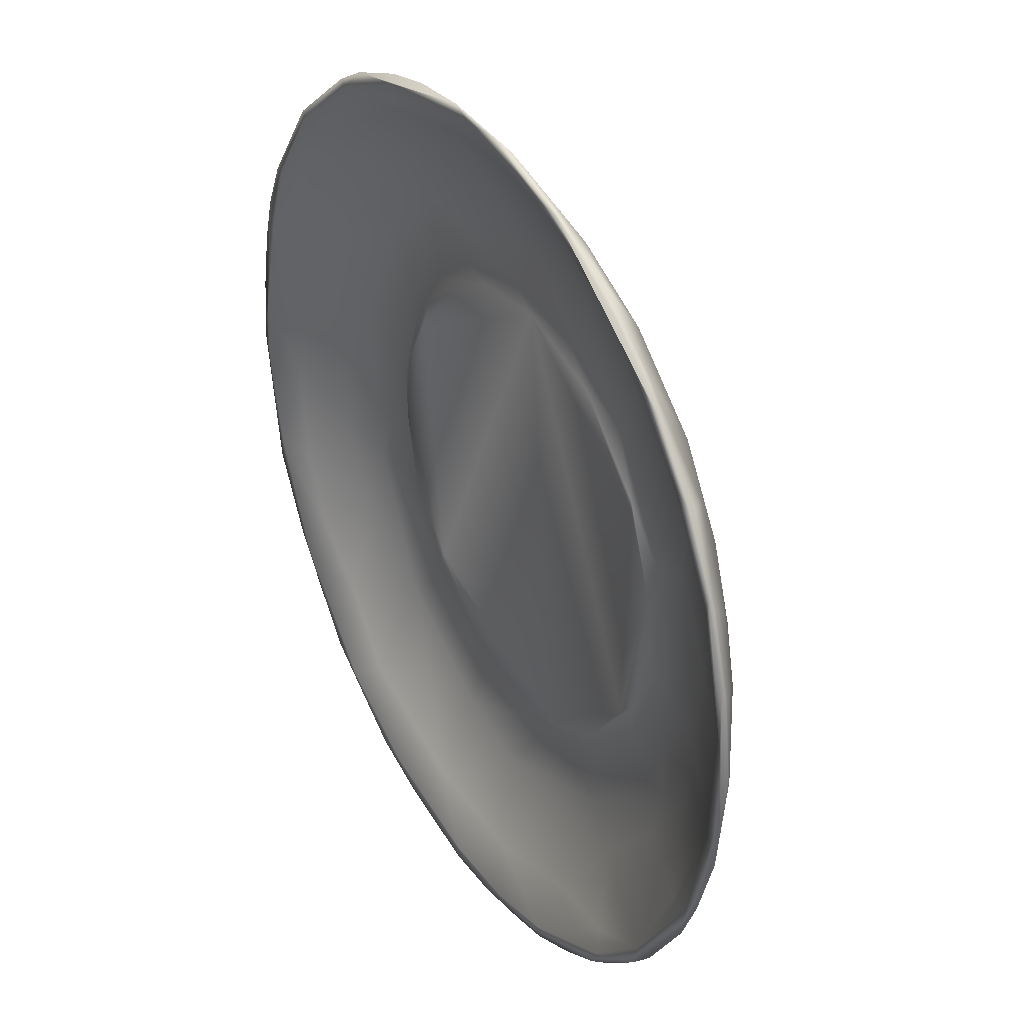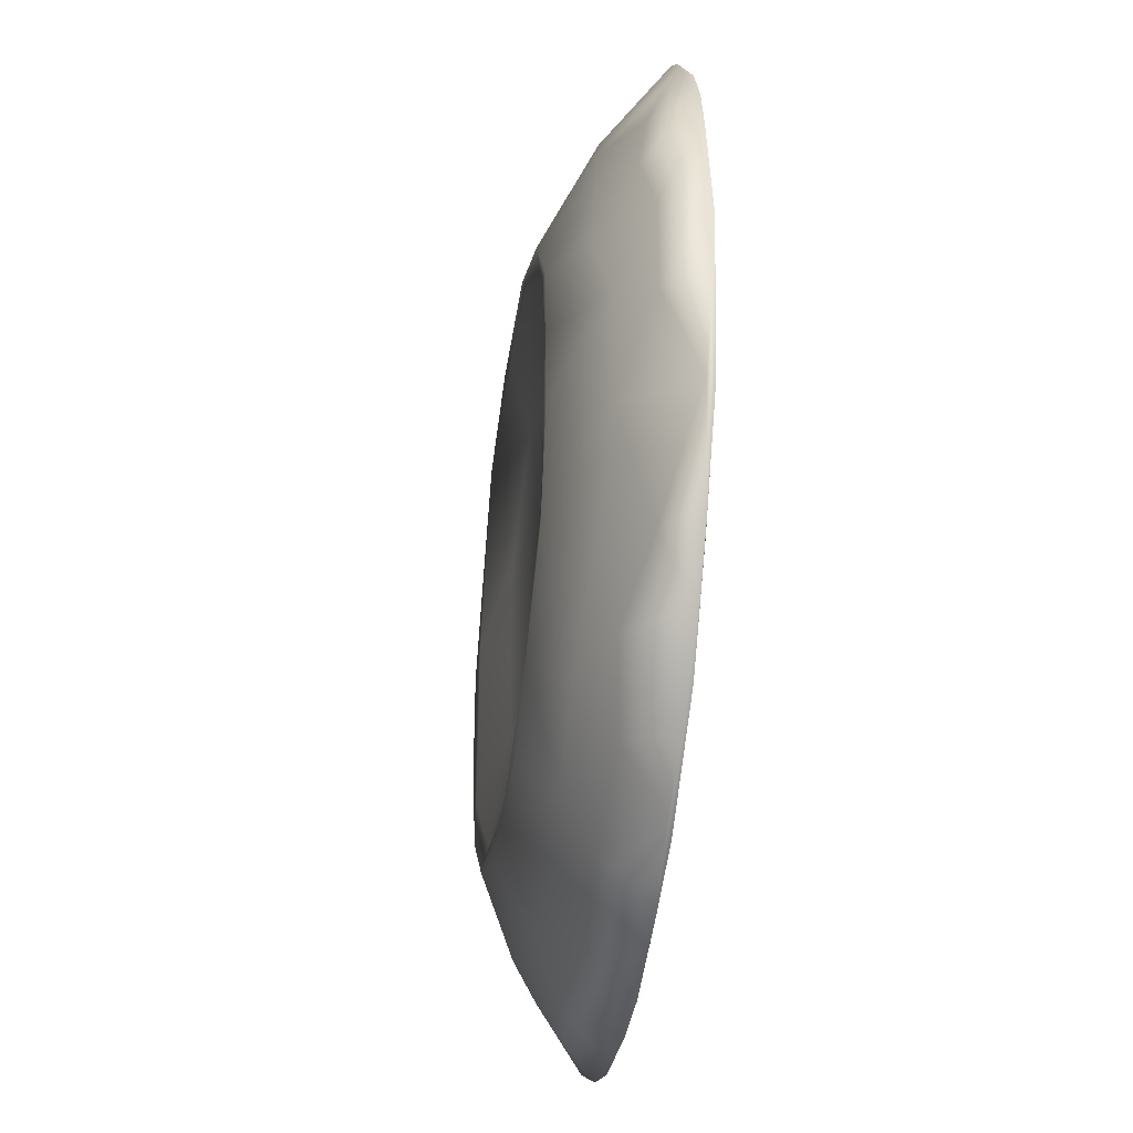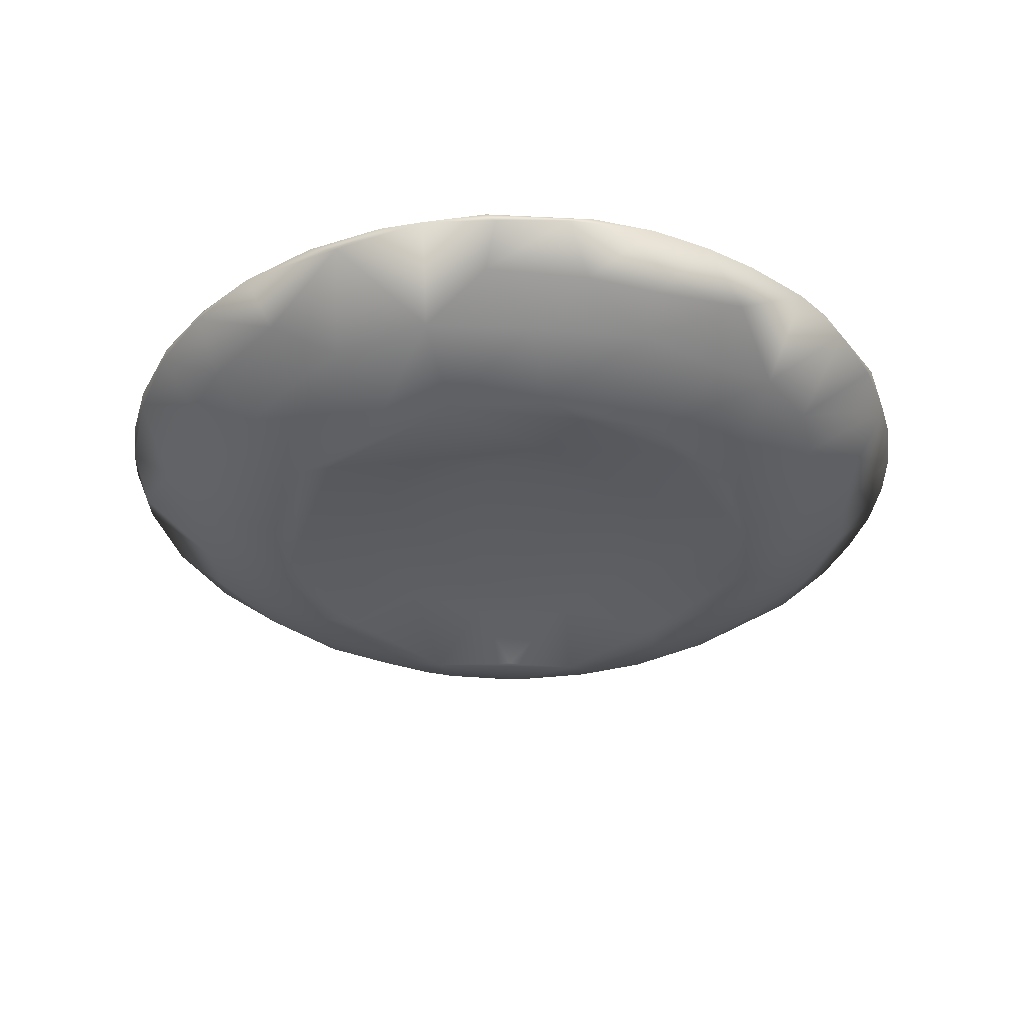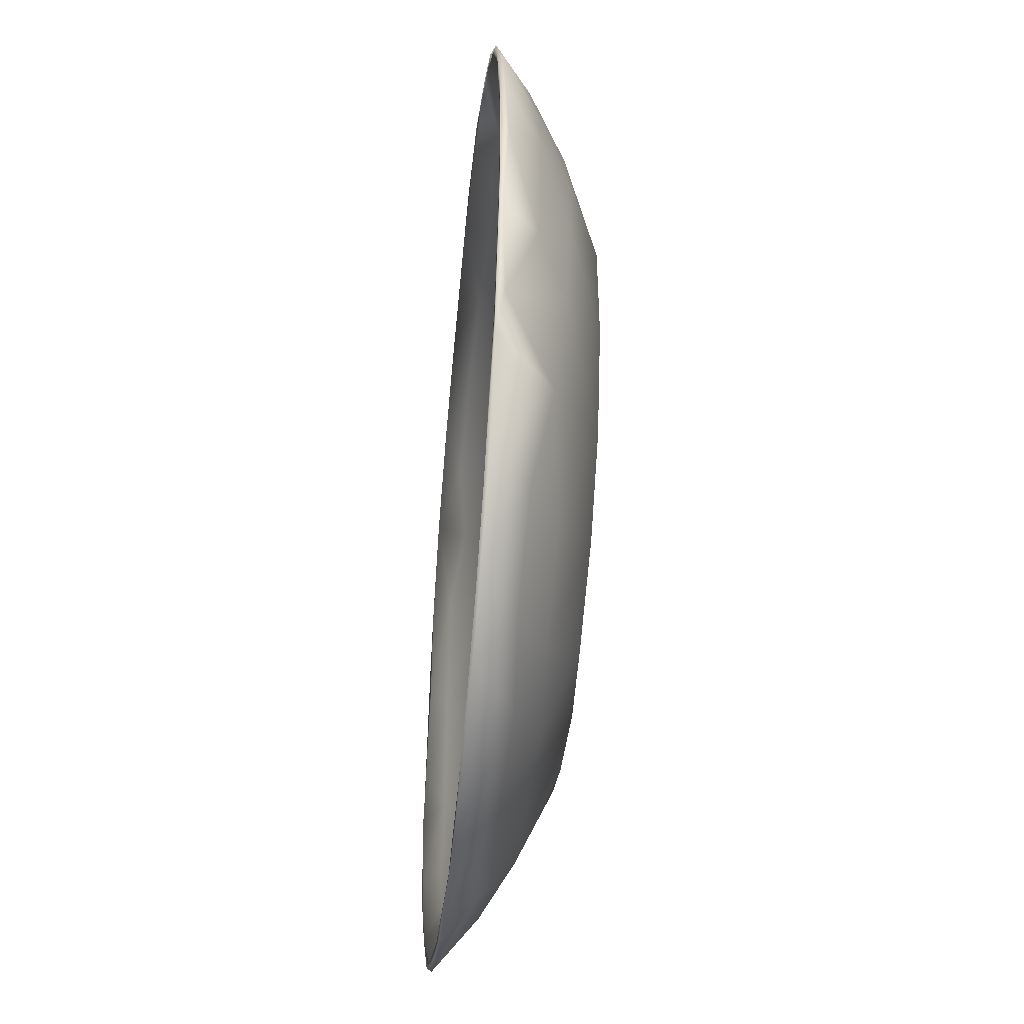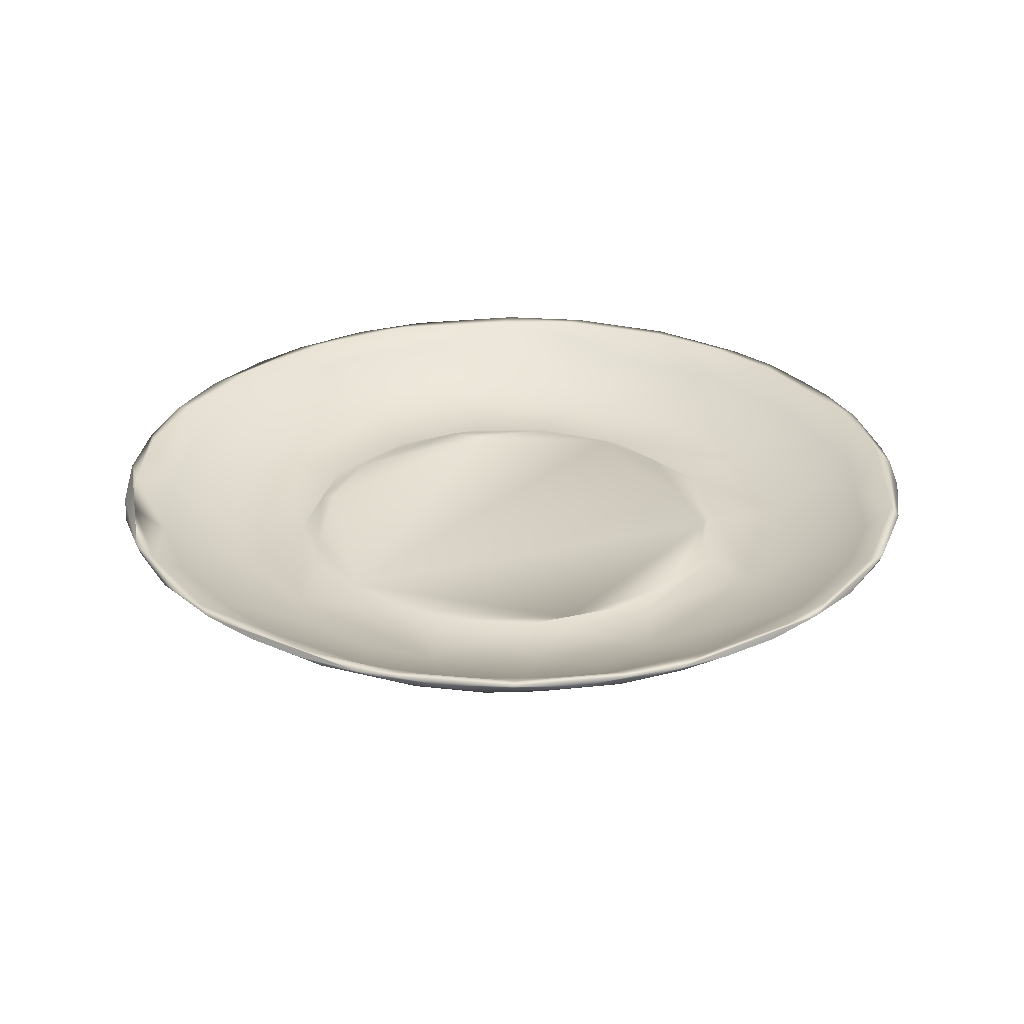
<metadata>
{"format":"obj","ext":"obj","renderer":"f3d","projection":"perspective","resolution":1024,"background":"white","views":[{"elev":34.5,"azim":-120.3,"up":"+Z"},{"elev":-38.8,"azim":82.2,"up":"+Z"},{"elev":-35.8,"azim":-18.3,"up":"+Y"},{"elev":-47.2,"azim":-95.6,"up":"+Z"},{"elev":29.1,"azim":45.5,"up":"+Y"}]}
</metadata>
<code>
o Tanjuric
v 0.02722 0.3645 1.536
v 0.8053 0.002969 -0.5045
v 0.9241 0.000594 -0.1693
v -0.8042 0.002208 -0.5064
v -0.5902 0.002579 -0.7406
v 0.2382 0.3617 1.515
v -1.532 0.3644 0.0619
v 0.3704 0.1351 0.759
v -0.8289 0.1348 -0.1548
v 1.355 0.2994 0.3574
v 0.3518 0.1835 1.083
v 0.5627 0.142 -0.5335
v -0.664 0.1422 0.3786
v -0.6351 0.1423 -0.4256
v 0.8879 0.3671 -1.218
v 1.431 0.3663 -0.4571
v 1.415 0.3604 0.4689
v 1.298 0.367 0.7553
v 0.4397 0.3652 1.435
v -0.4457 0.3657 1.432
v -1.102 0.3567 -1.006
v -0.4866 0.3638 -1.419
v -0.2217 0.3652 -1.483
v 0.117 0.1317 -1.215
v 0.4129 0.1101 -1.11
v 1.182 0.1444 -0.3952
v 1.239 0.1417 -0.04062
v 0.4207 0.1366 1.157
v -0.3136 0.124 1.167
v -1.211 0.1265 -0.01507
v -1.187 0.1383 -0.3411
v -1.395 0.339 -0.5983
v -0.9849 0.225 -0.9548
v -0.9217 0.002158 0.2342
v -0.4501 0.007549 -0.737
v -0.4963 0.07687 -0.2664
v 0.71 0.3447 -1.348
v 0.9025 0.3567 -1.242
v 1.303 0.3621 -0.8139
v 1.421 0.3651 0.5799
v -0.7689 0.357 1.329
v 0.2865 0.002706 0.9078
v -0.1808 0.003038 0.9346
v -0.7251 0.006009 0.6252
v -0.937 0.003949 -0.1732
v -0.2785 0.004893 -0.9124
v -0.4997 0.3672 -1.448
v 1.144 0.3594 -1.023
v -0.5314 0.3453 1.429
v 1.516 0.3569 -0.2318
v 0.2462 0.004784 -0.9197
v -1.408 0.3686 0.6014
v -1.372 0.3663 -0.6161
v 1.007 0.3672 -1.155
v -0.564 0.3682 1.425
v -1.524 0.3661 -0.166
v -0.2625 0.1361 0.7984
v -0.8147 0.1355 0.2359
v -0.6939 0.1359 -0.478
v -0.189 0.1342 -0.8205
v 0.06463 0.1505 -0.7934
v 0.4161 0.1522 0.6782
v 0.7202 0.1346 0.4442
v 0.0723 0.1364 0.8362
v 0.6807 0.1429 0.3697
v -0.4024 0.1517 0.6898
v -0.2155 0.1508 -0.7686
v 0.2673 0.1529 -0.7531
v 0.5663 0.153 -0.5626
v -0.7816 0.1504 0.1315
v -1.215 0.3069 -0.7187
v -1.223 0.2989 0.6775
v 1.331 0.3092 -0.4809
v 1.008 0.2913 -0.9464
v -0.5666 0.1336 0.6335
v -1.085 0.1709 -0.1929
v 0.9979 0.1574 -0.3105
v -0.5344 0.1589 -0.8972
v -0.4373 0.174 1.023
v -0.9272 0.194 -0.7162
v 1.051 0.2083 0.5861
v 0.9868 0.271 0.9143
v 0.03814 0.1853 1.142
v -1.149 0.1887 0.1093
v -0.3291 0.1783 -1.078
v 0.5805 0.1354 -0.6085
v 0.7976 0.1522 -0.06643
v 0.2294 0.1501 0.7571
v -0.06078 0.1485 0.7887
v -0.72 0.1518 -0.3553
v 1.195 0.3072 0.7534
v -1.497 0.3651 0.123
v -1.393 0.3645 0.5558
v -0.8183 0.3644 1.257
v 1.085 0.3685 1.051
v 1.504 0.3686 -0.09739
v 1.243 0.3672 -0.8525
v 0.08884 0.3622 -1.495
v 1.38 0.2387 -0.1464
v 0.6433 0.166 1.111
v -1.17 0.238 0.7468
v -1.304 0.2305 0.4332
v -1.159 0.1149 0.2668
v -1.099 0.1667 -0.6652
v -0.8063 0.1287 -0.9129
v 0.7099 0.1047 -0.9293
v 1.021 0.1301 -0.6675
v 1.136 0.09929 0.2454
v 1.379 0.2415 0.1775
v 1.047 0.1233 0.594
v 0.847 0.1655 0.9631
v 0.4297 0.2668 1.36
v 0.09747 0.1377 1.232
v -0.6674 0.1413 1.044
v -1.08 0.1193 0.5145
v -1.359 0.236 -0.2648
v -0.1946 0.1159 -1.176
v 0.7581 0.009208 -0.3961
v 0.9287 -0.002701 0.08929
v 0.8654 0.002738 0.3821
v 0.3844 0.003776 0.7927
v -0.8195 0.005374 -0.3375
v 0.04374 0.07286 -0.5784
v 0.5692 0.07275 0.1357
v -0.0662 0.07485 0.5717
v -0.4591 0.07068 0.3728
v -0.8232 0.006443 0.2921
v 0.5027 0.08145 -0.1549
v -0.229 0.08944 0.3844
v 0.008935 0.09115 -0.4583
v -1.493 0.3668 0.3502
v -0.9001 0.3651 1.241
v 0.4311 0.3608 1.472
v 0.6519 0.366 -1.388
v 1.446 0.3676 -0.5184
v 1.479 0.3609 0.4073
v 1.335 0.3664 0.7538
v 1.104 0.3655 1.07
v 0.896 0.3525 1.24
v 0.7934 0.3661 1.312
v -0.1967 0.3665 1.522
v -1.111 0.3661 1.057
v -1.459 0.3664 -0.4711
v -1.176 0.3571 -0.9868
v -1.097 0.3682 -1.069
v -0.8516 0.3681 -1.273
v -0.3325 0.3589 -1.499
v -0.9324 0.3573 -1.218
v -1.354 0.3642 -0.7246
v -1.499 0.3504 0.2992
v -0.2843 0.3509 1.504
v 1.085 0.35 1.077
v 1.242 0.3475 0.8897
v 1.44 0.3434 -0.5054
v 0.9155 0.1904 -0.9489
v 1.163 0.2547 -0.7966
v 0.6483 0.003477 0.7005
v -1.236 0.3689 0.8622
v -1.48 0.3669 -0.2567
v -0.8752 0.3654 -1.219
v 0.5476 0.3655 -1.398
v 0.7672 0.3672 1.292
v -0.04903 0.366 1.508
v 0.7696 0.153 0.2056
v -0.6764 0.1539 0.4361
v -0.7926 0.1531 -0.0604
v 0.7317 0.1523 -0.3206
v 0.6281 0.1522 0.4961
v -0.4856 0.1514 -0.6321
v -0.5185 0.2778 -1.252
v -1.393 0.2981 0.07428
v -1.349 0.303 0.3922
v -1.003 0.2859 0.9387
v 0.1703 0.29 1.372
v 0.5714 0.3007 1.28
v 0.8469 0.3024 1.121
v 1.393 0.2983 -0.1205
v 1.188 0.2137 -0.2613
v 1.052 0.1982 -0.5348
v 0.5593 0.2118 -1.076
v 0.3325 0.289 -1.341
v -0.09869 0.2829 -1.368
v 0.7349 0.1676 -0.8054
v 0.8219 0.1632 0.6804
v -0.9707 0.1556 0.3443
v 0.0222 0.1716 -1.1
v 0.3172 0.1653 -1.033
v 1.14 0.1857 0.1172
v 1.035 0.1664 0.3169
v 0.5517 0.1686 0.9475
v -0.09674 0.1564 1.026
v -0.1401 0.2807 1.36
v -0.7262 0.1747 0.8462
v -1.019 0.1866 0.5385
v -1.112 0.2048 -0.4308
v -0.9276 0.166 -0.5533
v -0.6763 0.2067 -0.9918
v -0.4953 0.1338 -0.6862
v 0.5684 0.1352 0.6164
v 0.8383 0.1355 0.09843
v 0.7701 0.1361 -0.3397
v 0.2763 0.1359 -0.7994
v -0.824 0.32 -1.176
v -1.381 0.3072 -0.3208
v -1.016 0.3649 1.105
v -0.7033 0.2932 1.198
v -0.4015 0.2996 1.34
v 1.495 0.3647 0.1124
v 1.209 0.308 -0.7331
v 0.8001 0.3028 -1.157
v 0.05191 0.2314 -1.377
v 0.3893 0.2082 -1.287
v 0.7235 0.2215 -1.157
v 1.28 0.2103 0.4173
v 1.224 0.2474 0.6752
v 0.9557 0.1455 0.7977
v 0.1015 0.2316 1.373
v -0.1639 0.2325 1.367
v -0.5222 0.241 1.289
v -1.028 0.3374 1.12
v -0.935 0.134 0.7976
v -1.35 0.2225 0.1956
v -0.5026 0.1316 -1.112
v -0.7065 0.234 -1.185
v -0.4122 0.2164 -1.294
v 0.5197 -0.00172 -0.777
v -0.01473 0.006367 0.8671
v -0.4982 -0.002175 0.788
v 0.2692 0.005151 -0.8353
v 0.3863 0.07376 -0.4298
v 0.7601 0.004872 0.4552
v 0.3102 0.08397 0.4212
v -0.5438 0.0784 0.06455
v -0.2525 0.06874 -0.5443
v -0.02051 -0.001514 -0.9334
v -0.1261 0.3624 -1.531
v -0.6787 0.3602 -1.377
v -1.496 0.3556 -0.3322
v -1.523 0.342 0.008844
v -1.419 0.3522 0.5726
v -1.292 0.3617 0.8308
v 0.6652 0.3636 1.386
v 1.535 0.3655 -0.01447
v 1.52 0.3596 0.2027
v 0.2598 0.3593 -1.512
v 0.4415 0.3616 -1.47
v 0.07871 0.3643 -1.533
f 246 134 37
f 137 153 40
f 153 138 152
f 141 55 151
f 241 52 240
f 56 143 238
f 143 149 32
f 144 145 148
f 225 236 211
f 148 224 33
f 104 144 33
f 49 41 219
f 112 6 217
f 139 242 100
f 242 112 100
f 152 111 153
f 109 136 214
f 154 50 99
f 154 26 156
f 155 48 156
f 37 38 213
f 98 161 247
f 98 247 236
f 246 245 247
f 98 236 23
f 15 54 134
f 97 39 54
f 54 39 48
f 16 135 97
f 97 135 39
f 40 243 208
f 136 244 243
f 18 137 40
f 18 95 137
f 162 242 140
f 1 6 242
f 20 141 163
f 205 241 142
f 158 241 205
f 158 52 241
f 92 131 52
f 159 56 92
f 92 56 131
f 53 149 143
f 145 144 149
f 146 148 145
f 23 47 22
f 23 236 47
f 17 40 208
f 92 52 93
f 53 21 145
f 201 86 69
f 200 201 87
f 164 200 87
f 164 63 200
f 168 63 164
f 62 199 168
f 62 8 199
f 66 75 57
f 70 58 165
f 166 90 9
f 90 169 59
f 61 202 60
f 12 69 68
f 65 164 87
f 65 168 164
f 62 168 65
f 169 90 14
f 182 170 85
f 197 170 203
f 85 170 197
f 195 71 204
f 195 204 76
f 84 204 171
f 84 171 172
f 194 172 72
f 72 173 194
f 193 173 206
f 193 206 79
f 192 79 207
f 83 192 174
f 174 175 11
f 81 82 91
f 179 178 73
f 179 73 209
f 183 210 180
f 74 210 183
f 187 180 181
f 202 187 60
f 202 183 187
f 189 188 77
f 63 189 200
f 199 184 63
f 199 190 184
f 8 190 199
f 64 190 8
f 64 191 190
f 75 185 193
f 185 194 193
f 9 76 185
f 58 9 185
f 59 198 196
f 77 188 178
f 184 82 81
f 184 190 82
f 79 192 83
f 76 84 185
f 78 80 196
f 78 197 80
f 202 86 183
f 12 61 67
f 87 167 12
f 65 87 12
f 88 62 65
f 89 65 12
f 89 88 65
f 89 14 13
f 89 67 14
f 182 22 170
f 204 71 53
f 2 226 106 107
f 171 204 92
f 92 93 172
f 173 158 205
f 206 94 20
f 192 207 163
f 174 192 163
f 174 19 175
f 175 162 176
f 10 91 17
f 10 17 208
f 177 16 73
f 74 97 15
f 181 210 161
f 25 51 235
f 211 212 24
f 25 226 51
f 24 212 25
f 212 213 25
f 38 155 213
f 156 107 155
f 156 26 107
f 27 119 3
f 27 108 119
f 26 99 27
f 27 109 108
f 119 108 120
f 108 110 120
f 214 215 110
f 215 216 110
f 216 111 157
f 215 153 216
f 153 111 216
f 157 100 42
f 100 112 28
f 28 113 42
f 112 113 28
f 113 43 42
f 217 218 113
f 29 228 43
f 29 114 228
f 29 219 114
f 228 114 44
f 115 34 44
f 221 115 44
f 101 102 115
f 115 102 103
f 30 116 31
f 31 4 45
f 105 5 4
f 223 46 5
f 105 223 5
f 105 224 223
f 117 235 46
f 117 24 235
f 229 235 226
f 235 51 226
f 118 3 119
f 119 120 231
f 231 120 157
f 231 157 121
f 121 157 42
f 228 44 34
f 127 34 122
f 122 45 4
f 35 5 235
f 5 46 235
f 229 226 230
f 124 119 231
f 232 231 121
f 126 125 228
f 126 228 127
f 127 122 233
f 36 35 234
f 123 234 235
f 123 235 229
f 130 123 230
f 128 124 232
f 129 125 126
f 36 234 130
f 56 238 239
f 242 133 112
f 243 244 109
f 50 243 99
f 38 48 155
f 232 129 130
f 36 130 233
f 37 134 38
f 54 48 38
f 39 135 154
f 135 50 154
f 50 135 243
f 137 138 153
f 152 138 139
f 138 140 139
f 151 55 49
f 49 55 41
f 55 132 41
f 132 142 220
f 52 131 240
f 240 131 150
f 150 131 7
f 150 7 239
f 56 239 7
f 237 148 146
f 237 47 147
f 225 147 236
f 236 247 211
f 224 237 225
f 144 148 33
f 32 149 104
f 149 144 104
f 222 150 239
f 102 150 222
f 101 240 102
f 114 41 220
f 219 41 114
f 151 49 219
f 218 151 219
f 1 151 218
f 217 1 218
f 111 152 139
f 214 40 215
f 109 244 136
f 99 243 109
f 156 39 154
f 212 246 37
f 212 245 246
f 211 245 212
f 161 246 247
f 161 134 246
f 161 15 134
f 134 54 38
f 16 96 135
f 135 96 243
f 96 208 243
f 243 40 136
f 95 138 137
f 95 140 138
f 162 19 242
f 95 162 140
f 19 1 242
f 141 20 55
f 163 141 1
f 94 142 55
f 94 205 142
f 55 142 132
f 56 159 143
f 131 56 7
f 159 53 143
f 145 21 160
f 145 160 146
f 22 47 146
f 147 47 236
f 15 97 54
f 17 18 40
f 19 163 1
f 20 94 55
f 158 93 52
f 160 22 146
f 68 202 61
f 68 69 202
f 69 86 202
f 69 167 201
f 167 87 201
f 168 199 63
f 89 57 64
f 89 66 57
f 66 165 75
f 165 58 75
f 166 58 70
f 166 9 58
f 59 169 198
f 90 59 9
f 67 198 169
f 67 60 198
f 61 60 67
f 61 12 68
f 69 12 167
f 88 89 64
f 66 13 165
f 13 70 165
f 90 166 70
f 80 197 21
f 21 197 203
f 71 80 21
f 195 80 71
f 84 76 204
f 84 172 194
f 79 206 207
f 176 190 175
f 190 11 175
f 82 190 176
f 91 10 81
f 177 188 10
f 177 10 208
f 188 177 178
f 178 177 73
f 179 209 74
f 181 180 210
f 186 181 182
f 60 187 186
f 86 77 183
f 201 200 77
f 63 184 189
f 190 191 11
f 64 57 191
f 57 75 191
f 75 79 191
f 75 193 79
f 9 196 76
f 9 59 196
f 198 78 196
f 78 60 186
f 187 181 186
f 183 179 74
f 183 77 179
f 77 178 179
f 188 189 10
f 11 191 83
f 11 83 174
f 191 79 83
f 185 84 194
f 196 195 76
f 78 186 85
f 186 182 85
f 60 78 198
f 201 77 86
f 13 14 70
f 70 14 90
f 14 67 169
f 89 12 67
f 89 13 66
f 182 23 22
f 170 22 203
f 160 203 22
f 21 203 160
f 53 71 21
f 159 204 53
f 204 159 92
f 172 171 92
f 72 93 158
f 172 93 72
f 173 72 158
f 206 173 205
f 205 94 206
f 206 20 207
f 163 207 20
f 19 174 163
f 175 19 162
f 95 91 82
f 18 91 95
f 17 91 18
f 16 177 96
f 73 16 209
f 97 209 16
f 74 15 210
f 98 181 161
f 182 181 98
f 24 25 235
f 106 226 25
f 25 213 106
f 106 213 155
f 106 155 107
f 107 26 2
f 154 99 26
f 3 26 27
f 27 99 109
f 108 214 110
f 157 110 216
f 157 111 100
f 113 112 217
f 218 29 113
f 221 44 114
f 114 220 221
f 221 220 101
f 103 34 115
f 221 101 115
f 102 222 103
f 103 222 30
f 30 222 116
f 222 239 116
f 116 32 31
f 31 32 104
f 104 33 105
f 4 104 105
f 33 224 105
f 224 225 223
f 46 223 117
f 223 225 117
f 117 211 24
f 117 225 211
f 118 226 2
f 3 118 2
f 227 42 43
f 227 43 228
f 127 228 34
f 230 123 229
f 128 230 118
f 119 128 118
f 128 119 124
f 124 231 232
f 125 232 121
f 227 125 121
f 125 227 228
f 126 127 233
f 36 233 122
f 35 36 122
f 235 234 35
f 233 129 126
f 130 234 123
f 225 237 147
f 224 148 237
f 239 238 116
f 102 240 150
f 101 220 241
f 241 240 101
f 41 132 220
f 151 1 141
f 6 1 217
f 133 6 112
f 139 140 242
f 48 39 156
f 247 245 211
f 129 232 125
f 232 130 128
f 130 129 233
f 128 130 230
f 142 241 220
f 116 238 32
f 100 111 139
f 37 213 212
f 133 242 6
f 145 149 53
f 173 193 194
f 10 189 81
f 185 75 58
f 183 180 187
f 81 189 184
f 23 182 98
f 80 195 196
f 197 78 85
f 95 176 162
f 208 96 177
f 82 176 95
f 97 74 209
f 3 2 26
f 214 108 109
f 157 120 110
f 28 42 100
f 43 113 29
f 30 45 34
f 34 103 30
f 4 31 104
f 42 227 121
f 34 45 122
f 153 215 40
f 40 214 136
f 143 32 238
f 47 237 146
f 62 88 8
f 64 8 88
f 189 77 200
f 161 210 15
f 35 122 4 5
f 218 219 29
f 30 31 45
f 230 226 118

</code>
